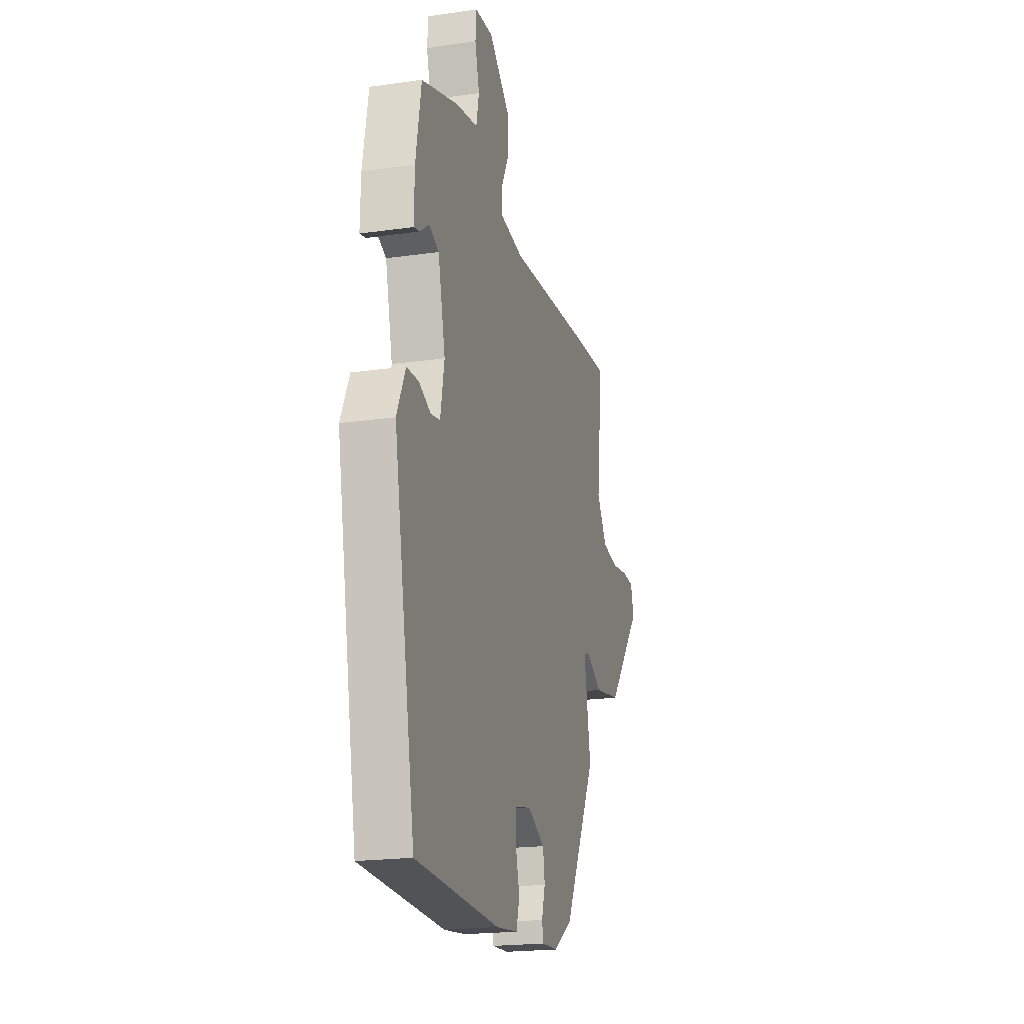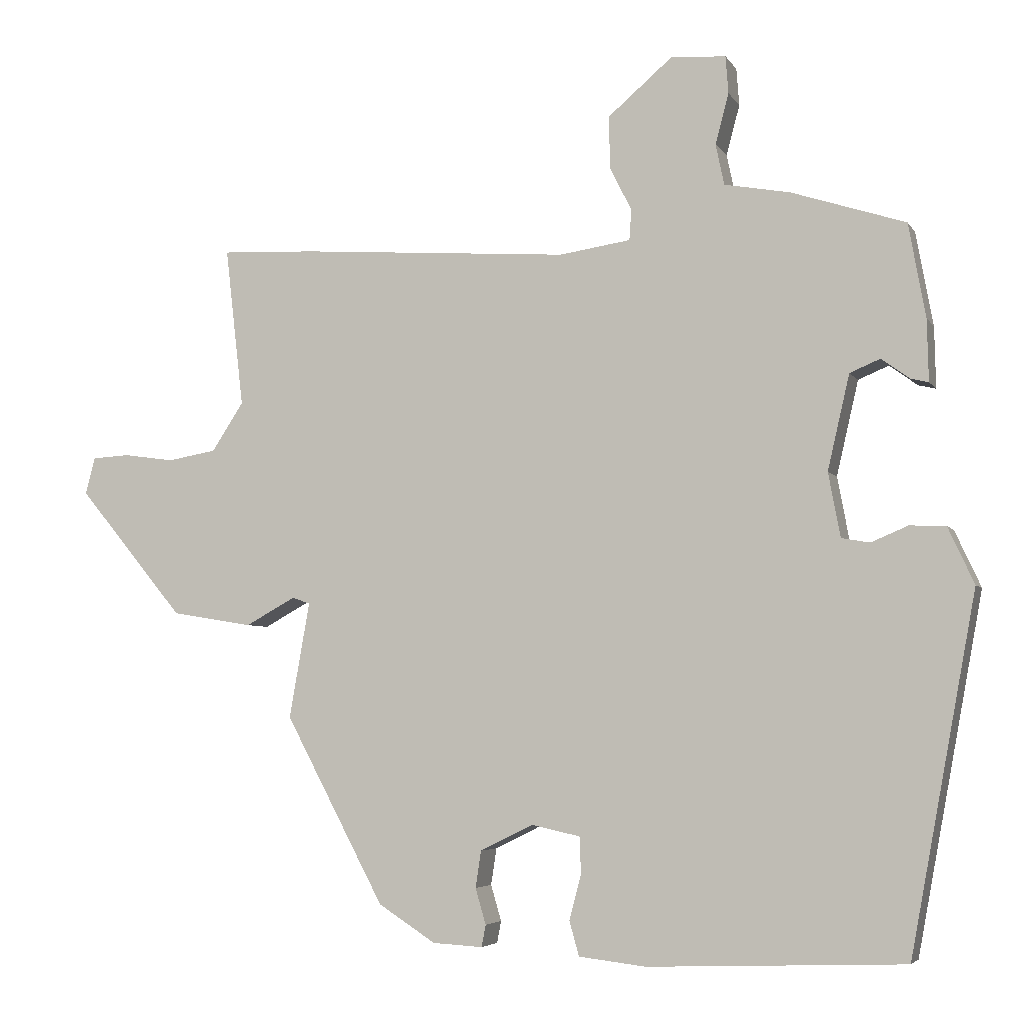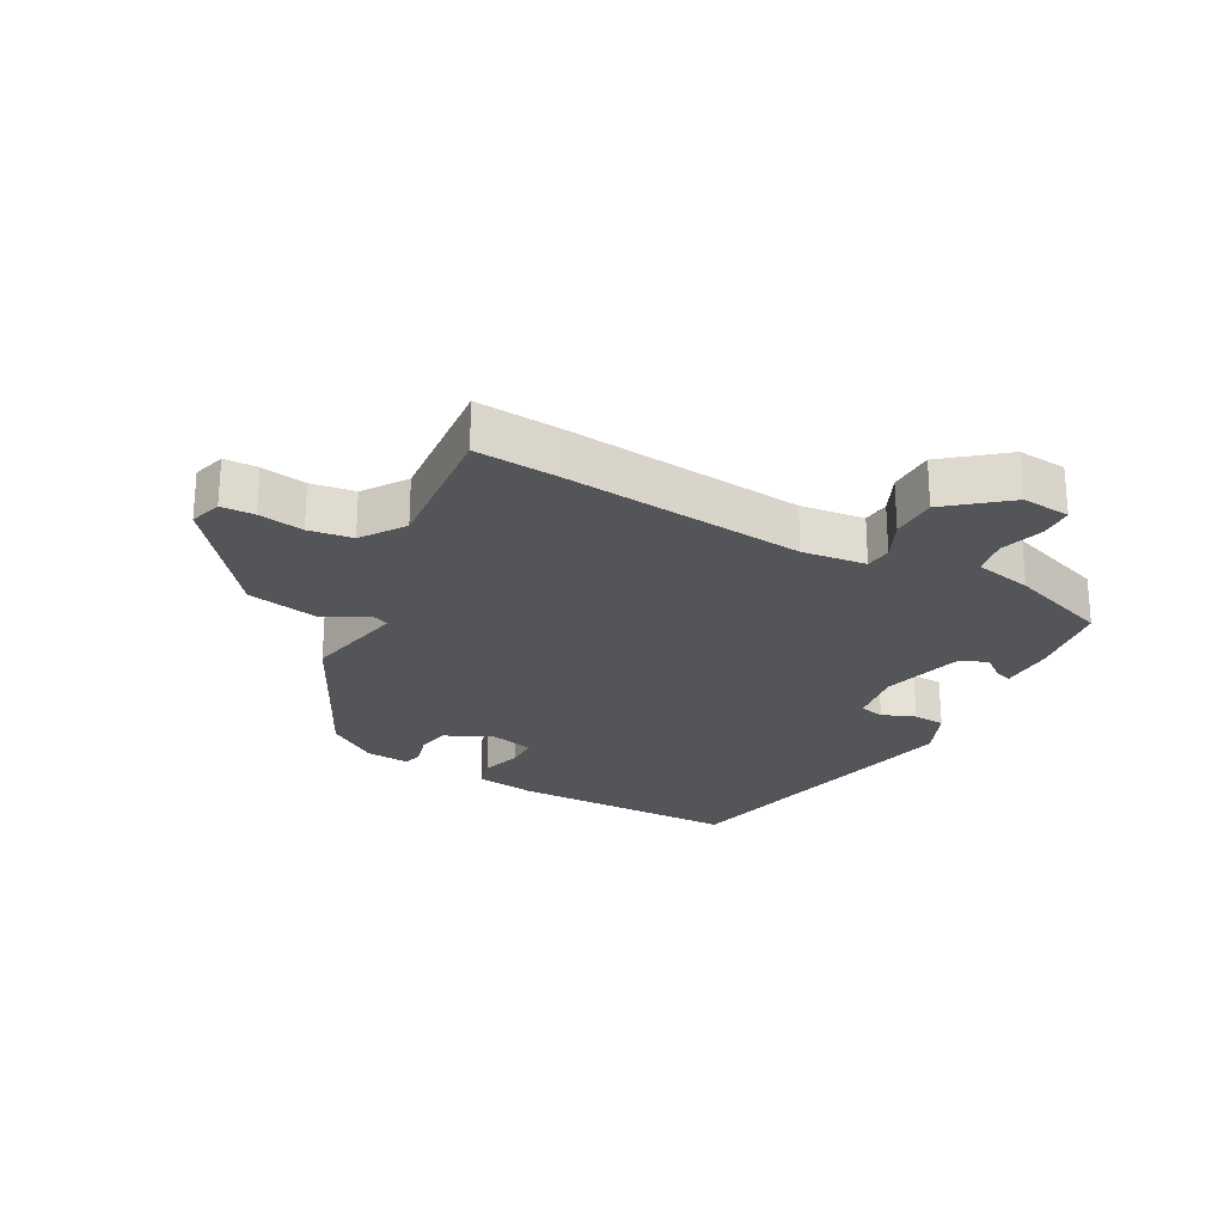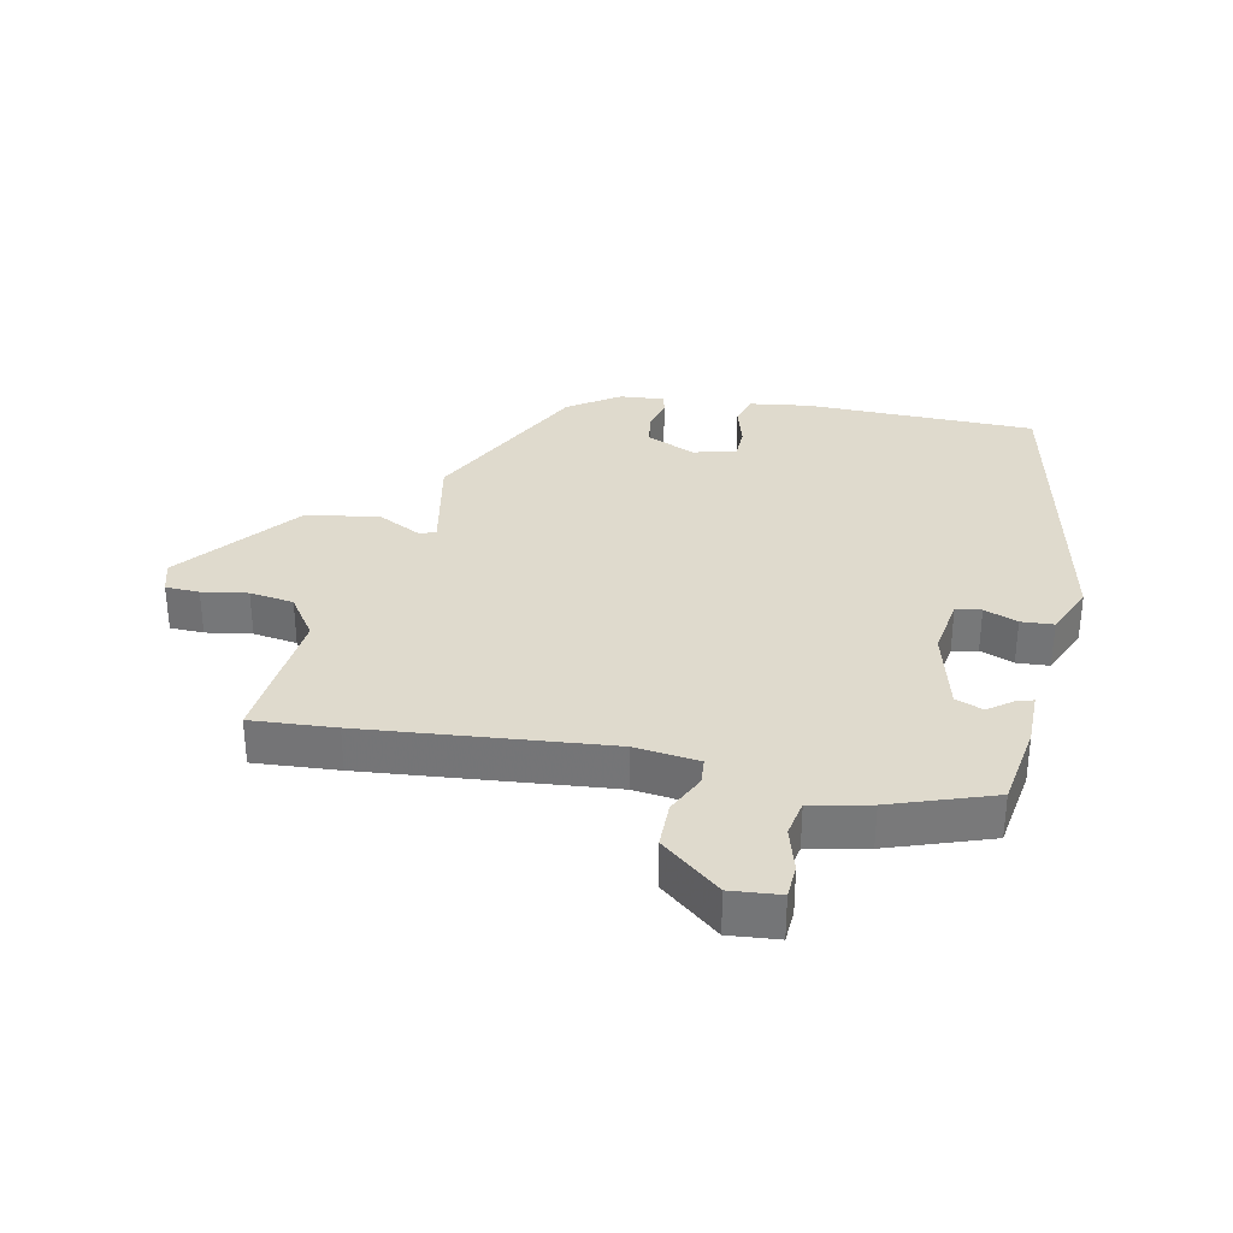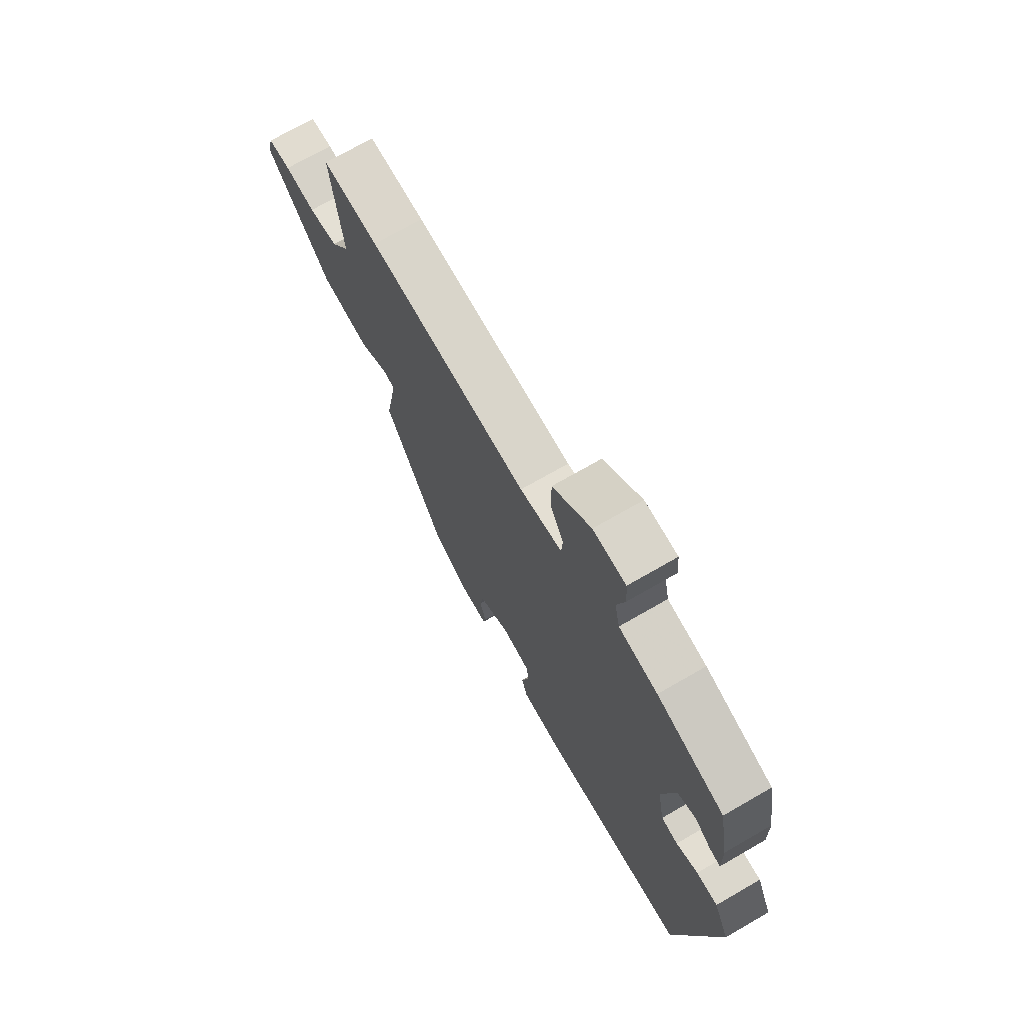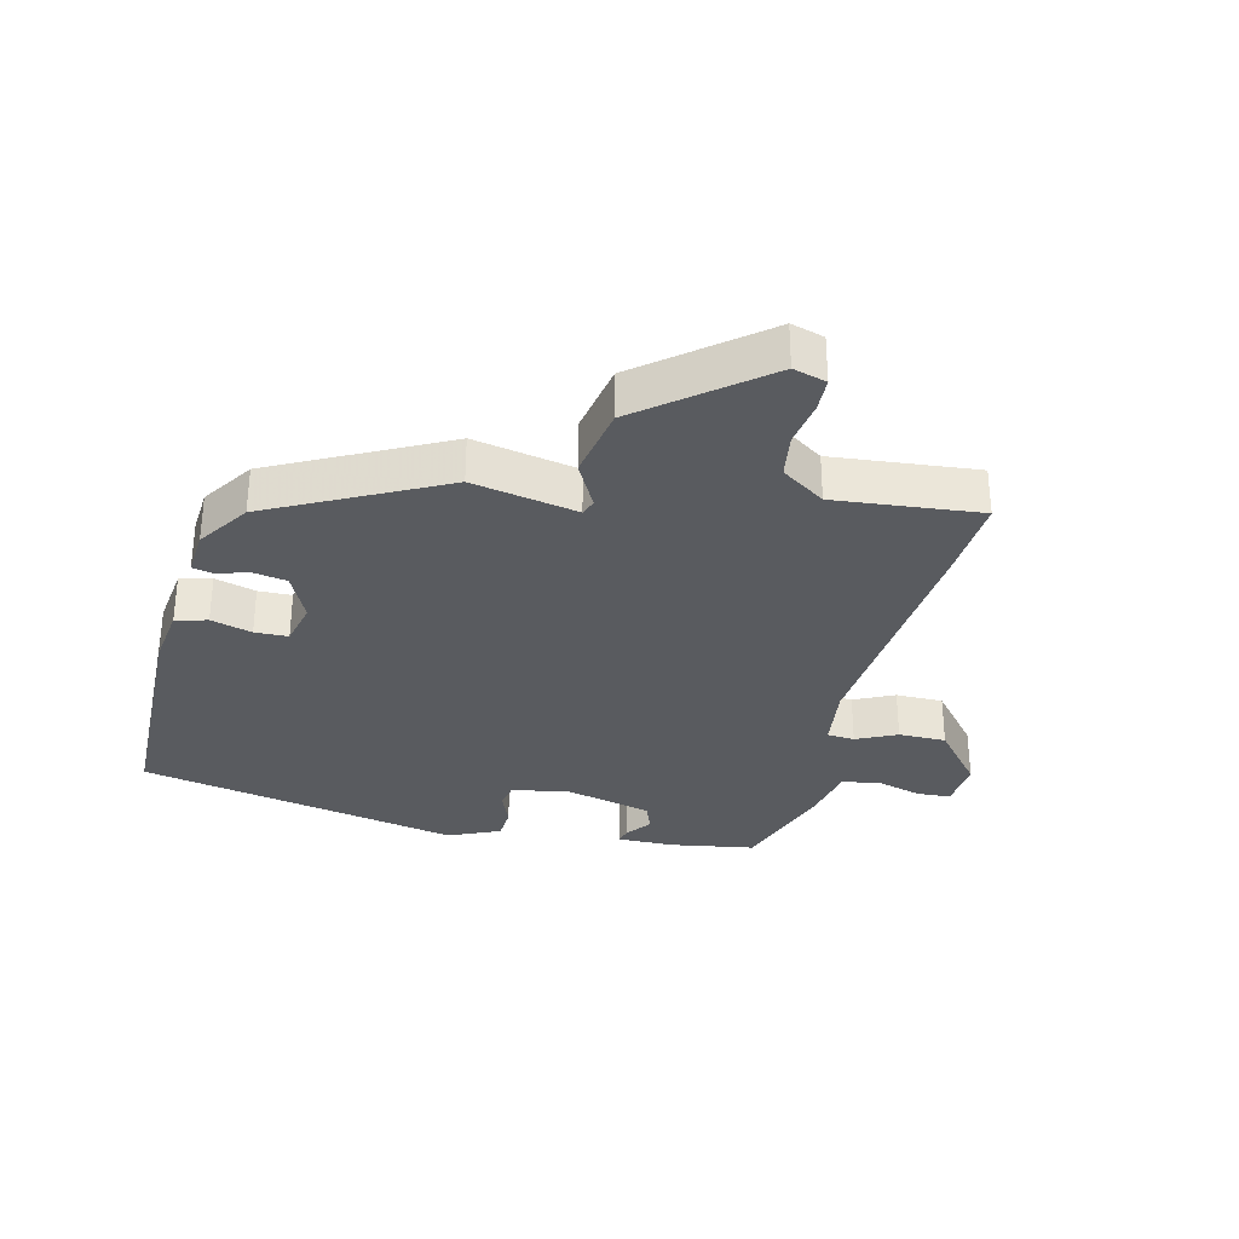
<metadata>
{"format":"obj","ext":"obj","renderer":"f3d","projection":"perspective","resolution":1024,"background":"white","views":[{"elev":-20.0,"azim":104.9,"up":"+Z"},{"elev":-4.8,"azim":17.7,"up":"+Z"},{"elev":-24.6,"azim":-30.1,"up":"+Y"},{"elev":32.6,"azim":10.4,"up":"+Y"},{"elev":71.6,"azim":60.0,"up":"+Z"},{"elev":-32.2,"azim":-104.7,"up":"+Y"}]}
</metadata>
<code>
v 0.431 0.07 -0.511
v 0.068 0.07 -0.525
v -0.027 0.07 -0.514
v -0.041 0.07 -0.465
v -0.024 0.07 -0.401
v -0.026 0.07 -0.349
v -0.095 0.07 -0.334
v -0.17 0.07 -0.371
v -0.178 0.07 -0.423
v -0.163 0.07 -0.474
v -0.169 0.07 -0.505
v -0.24 0.07 -0.501
v -0.321 0.07 -0.449
v -0.462 0.07 -0.184
v -0.433 0.07 -0.02
v -0.458 0.07 -0.011
v -0.529 0.07 -0.05
v -0.644 0.07 -0.031
v -0.795 0.07 0.151
v -0.781 0.07 0.203
v -0.728 0.07 0.206
v -0.656 0.07 0.196
v -0.587 0.07 0.208
v -0.542 0.07 0.277
v -0.568 0.07 0.503
v -0.435 0.07 0.497
v -0.052 0.07 0.47
v 0.049 0.07 0.485
v 0.052 0.07 0.528
v 0.021 0.07 0.59
v 0.02 0.07 0.664
v 0.111 0.07 0.742
v 0.189 0.07 0.737
v 0.193 0.07 0.684
v 0.174 0.07 0.613
v 0.186 0.07 0.555
v 0.279 0.07 0.538
v 0.44 0.07 0.486
v 0.464 0.07 0.353
v 0.466 0.07 0.266
v 0.441 0.07 0.272
v 0.401 0.07 0.301
v 0.358 0.07 0.283
v 0.327 0.07 0.149
v 0.344 0.07 0.058
v 0.384 0.07 0.051
v 0.436 0.07 0.073
v 0.487 0.07 0.071
v 0.524 0.07 -0.009
v 0.431 0 -0.511
v 0.068 0 -0.525
v -0.027 0 -0.514
v -0.041 0 -0.465
v -0.024 0 -0.401
v -0.026 0 -0.349
v -0.095 0 -0.334
v -0.17 0 -0.371
v -0.178 0 -0.423
v -0.163 0 -0.474
v -0.169 0 -0.505
v -0.24 0 -0.501
v -0.321 0 -0.449
v -0.462 0 -0.184
v -0.433 0 -0.02
v -0.458 0 -0.011
v -0.529 0 -0.05
v -0.644 0 -0.031
v -0.795 0 0.151
v -0.781 0 0.203
v -0.728 0 0.206
v -0.656 0 0.196
v -0.587 0 0.208
v -0.542 0 0.277
v -0.568 0 0.503
v -0.435 0 0.497
v -0.052 0 0.47
v 0.049 0 0.485
v 0.052 0 0.528
v 0.021 0 0.59
v 0.02 0 0.664
v 0.111 0 0.742
v 0.189 0 0.737
v 0.193 0 0.684
v 0.174 0 0.613
v 0.186 0 0.555
v 0.279 0 0.538
v 0.44 0 0.486
v 0.464 0 0.353
v 0.466 0 0.266
v 0.441 0 0.272
v 0.401 0 0.301
v 0.358 0 0.283
v 0.327 0 0.149
v 0.344 0 0.058
v 0.384 0 0.051
v 0.436 0 0.073
v 0.487 0 0.071
v 0.524 0 -0.009
f 46 47 48 49
f 45 46 49 1
f 44 45 1 2
f 43 44 2 3
f 39 40 41 42
f 39 42 43
f 36 37 38 39
f 36 39 43
f 32 33 34 35
f 32 35 36
f 29 30 31 32
f 28 29 32 36
f 24 25 26 27
f 23 24 27 28
f 19 20 21 22
f 19 22 23
f 16 17 18 19
f 15 16 19 23
f 12 13 14 15
f 10 11 12 15
f 9 10 15
f 8 9 15
f 7 8 15 23
f 6 7 23 28
f 43 3 4 5
f 28 36 43
f 5 6 28 43
f 98 97 96 95
f 50 98 95 94
f 51 50 94 93
f 52 51 93 92
f 91 90 89 88
f 92 91 88
f 88 87 86 85
f 92 88 85
f 84 83 82 81
f 85 84 81
f 81 80 79 78
f 85 81 78 77
f 76 75 74 73
f 77 76 73 72
f 71 70 69 68
f 72 71 68
f 68 67 66 65
f 72 68 65 64
f 64 63 62 61
f 64 61 60 59
f 64 59 58
f 64 58 57
f 72 64 57 56
f 77 72 56 55
f 54 53 52 92
f 92 85 77
f 92 77 55 54
f 1 50 51 2
f 2 51 52 3
f 3 52 53 4
f 4 53 54 5
f 5 54 55 6
f 6 55 56 7
f 7 56 57 8
f 8 57 58 9
f 9 58 59 10
f 10 59 60 11
f 11 60 61 12
f 12 61 62 13
f 13 62 63 14
f 14 63 64 15
f 15 64 65 16
f 16 65 66 17
f 17 66 67 18
f 18 67 68 19
f 19 68 69 20
f 20 69 70 21
f 21 70 71 22
f 22 71 72 23
f 23 72 73 24
f 24 73 74 25
f 25 74 75 26
f 26 75 76 27
f 27 76 77 28
f 28 77 78 29
f 29 78 79 30
f 30 79 80 31
f 31 80 81 32
f 32 81 82 33
f 33 82 83 34
f 34 83 84 35
f 35 84 85 36
f 36 85 86 37
f 37 86 87 38
f 38 87 88 39
f 39 88 89 40
f 40 89 90 41
f 41 90 91 42
f 42 91 92 43
f 43 92 93 44
f 44 93 94 45
f 45 94 95 46
f 46 95 96 47
f 47 96 97 48
f 48 97 98 49
f 49 98 50 1

</code>
